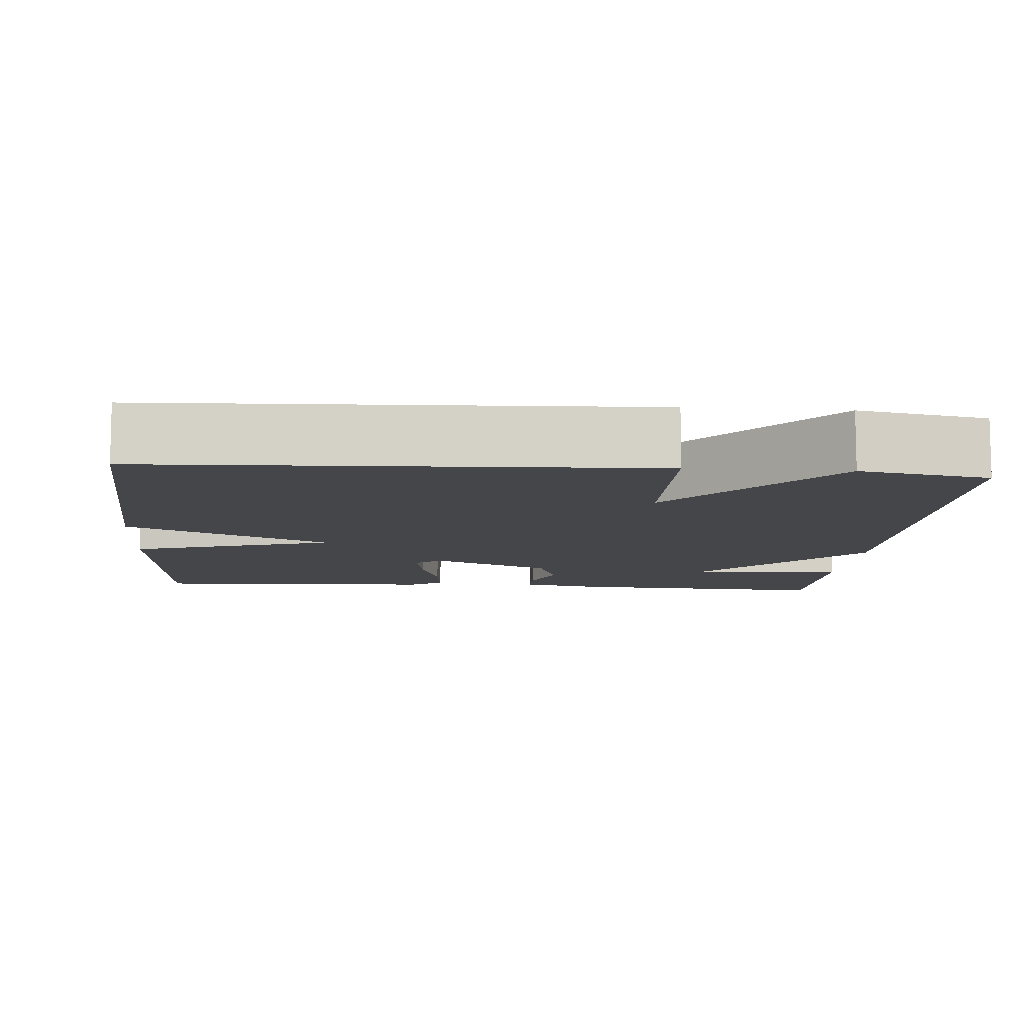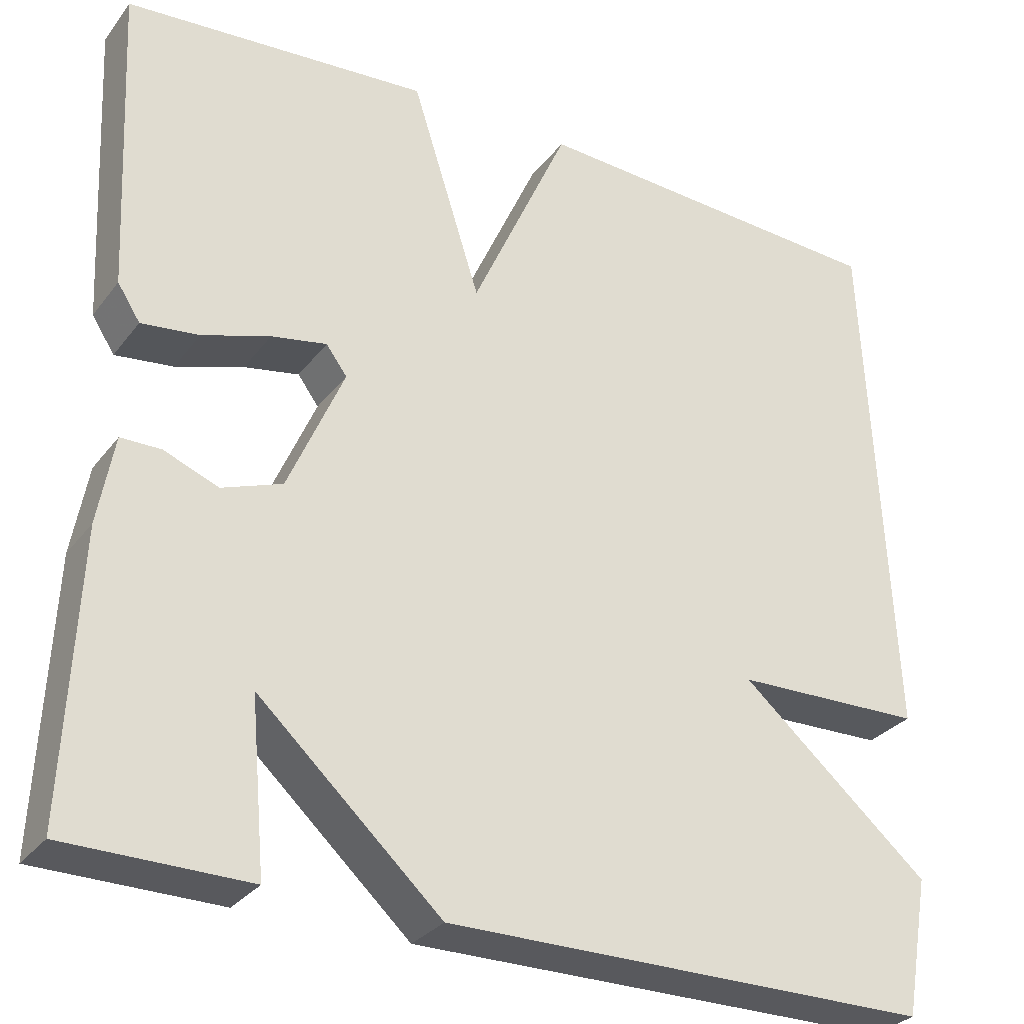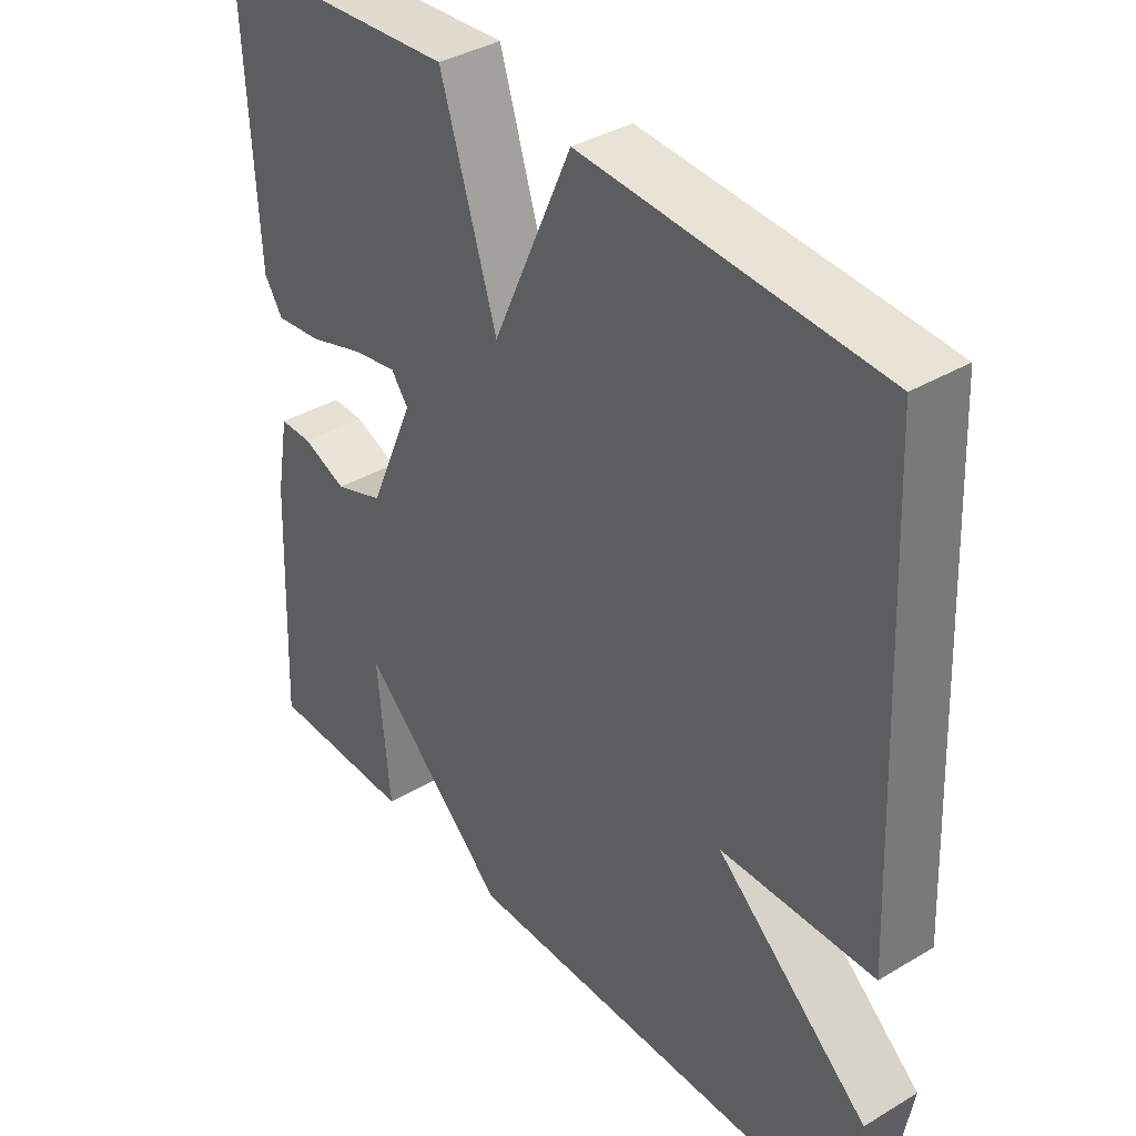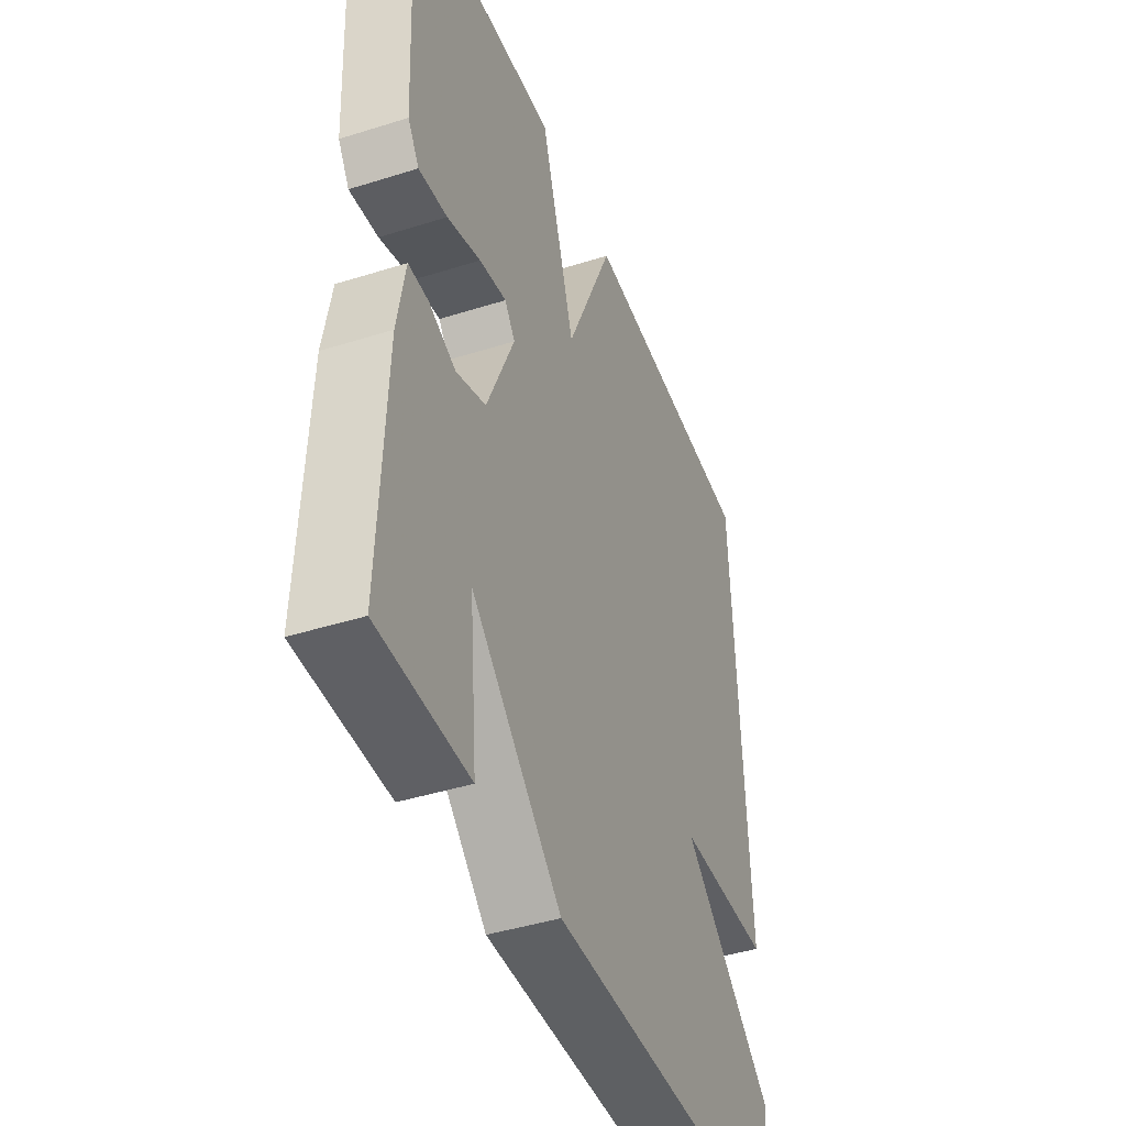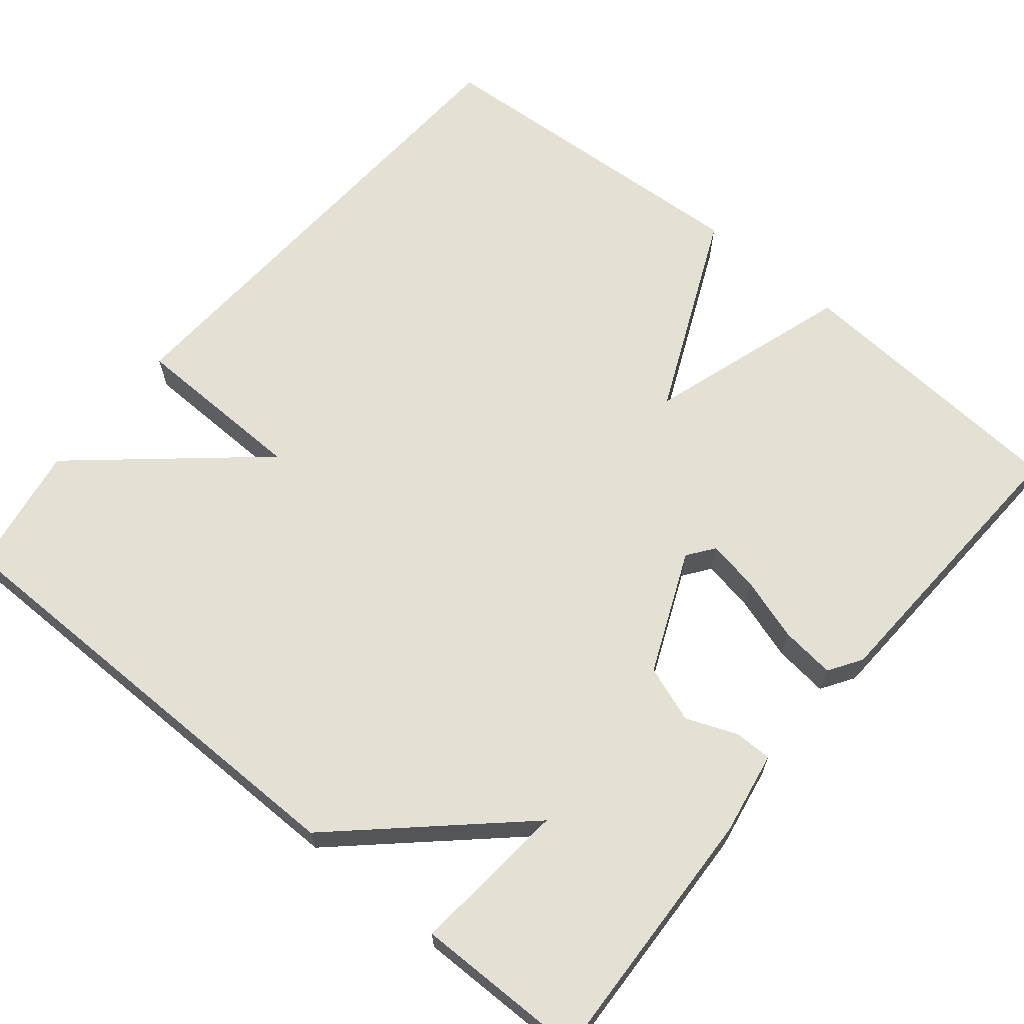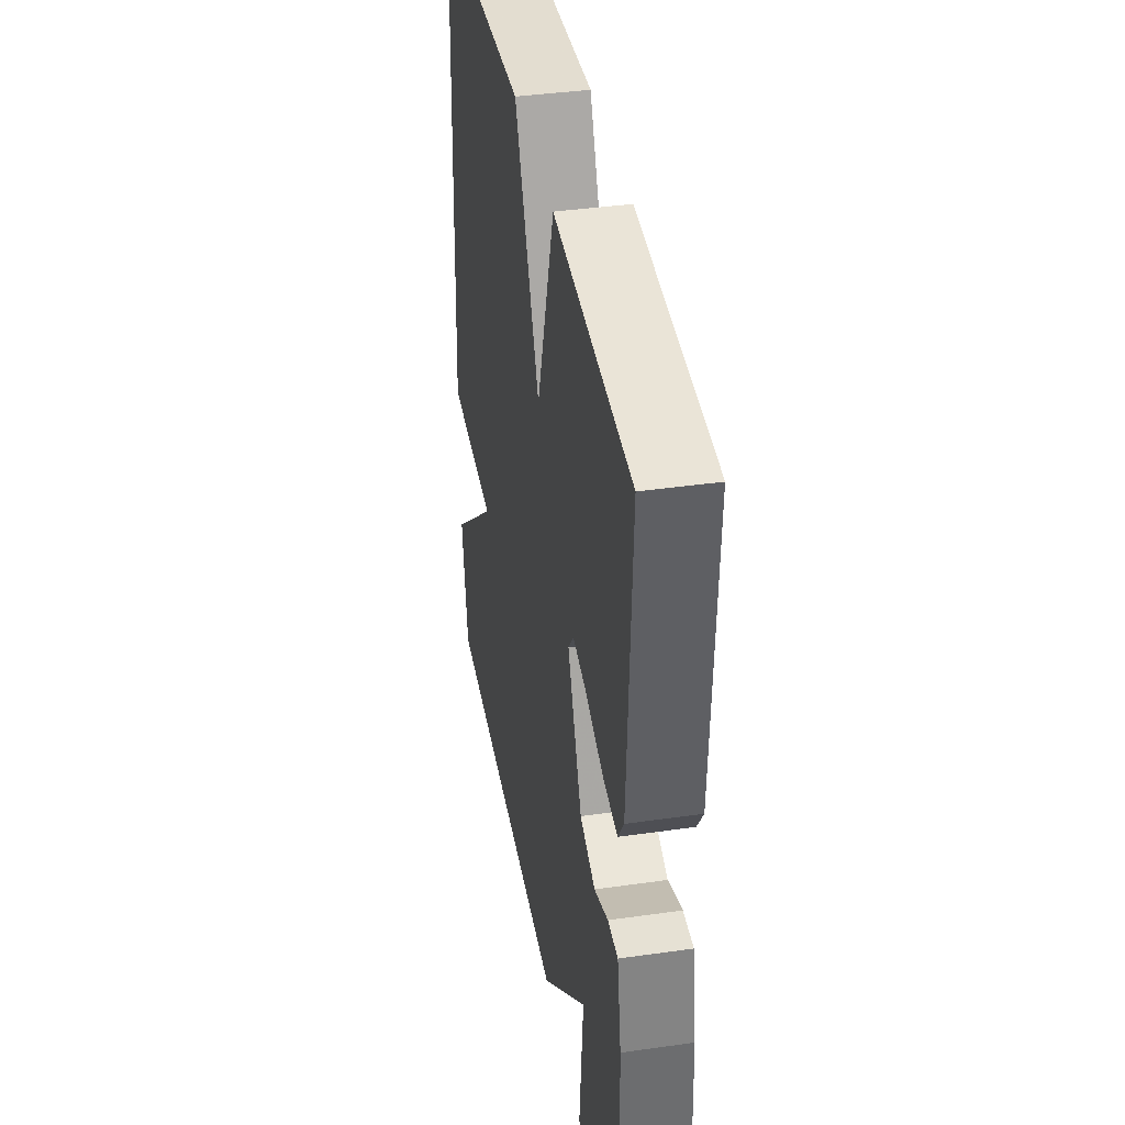
<metadata>
{"format":"obj","ext":"obj","renderer":"f3d","projection":"perspective","resolution":1024,"background":"white","views":[{"elev":-9.6,"azim":85.2,"up":"+Y"},{"elev":-29.9,"azim":-30.2,"up":"+Z"},{"elev":37.6,"azim":52.6,"up":"+Z"},{"elev":-42.8,"azim":-69.4,"up":"+Z"},{"elev":65.4,"azim":-140.4,"up":"+Y"},{"elev":39.2,"azim":-100.1,"up":"+Z"}]}
</metadata>
<code>
v 0.5 0.07 -0.5
v -0.083 0.07 -0.502
v -0.301 0.07 -0.301
v -0.283 0.07 -0.502
v -0.5 0.07 -0.5
v -0.485 0.07 -0.163
v -0.466 0.07 -0.057
v -0.418 0.07 -0.057
v -0.353 0.07 -0.083
v -0.281 0.07 -0.057
v -0.214 0.07 0.098
v -0.239 0.07 0.132
v -0.305 0.07 0.12
v -0.386 0.07 0.094
v -0.455 0.07 0.086
v -0.482 0.07 0.128
v -0.5 0.07 0.5
v -0.136 0.07 0.526
v -0.053 0.07 0.265
v 0.064 0.07 0.526
v 0.5 0.07 0.5
v 0.529 0.07 -0.135
v 0.303 0.07 -0.14
v 0.529 0.07 -0.335
v 0.5 0 -0.5
v -0.083 0 -0.502
v -0.301 0 -0.301
v -0.283 0 -0.502
v -0.5 0 -0.5
v -0.485 0 -0.163
v -0.466 0 -0.057
v -0.418 0 -0.057
v -0.353 0 -0.083
v -0.281 0 -0.057
v -0.214 0 0.098
v -0.239 0 0.132
v -0.305 0 0.12
v -0.386 0 0.094
v -0.455 0 0.086
v -0.482 0 0.128
v -0.5 0 0.5
v -0.136 0 0.526
v -0.053 0 0.265
v 0.064 0 0.526
v 0.5 0 0.5
v 0.529 0 -0.135
v 0.303 0 -0.14
v 0.529 0 -0.335
f 1 2 3
f 24 1 3
f 23 24 3
f 21 22 23
f 20 21 23
f 19 20 23
f 19 23 3
f 17 18 19
f 16 17 19
f 15 16 19
f 14 15 19
f 13 14 19
f 12 13 19
f 11 12 19
f 10 11 19 3
f 9 10 3
f 7 8 9
f 6 7 9
f 5 6 9
f 4 5 9
f 3 4 9
f 27 26 25
f 27 25 48
f 27 48 47
f 47 46 45
f 47 45 44
f 47 44 43
f 27 47 43
f 43 42 41
f 43 41 40
f 43 40 39
f 43 39 38
f 43 38 37
f 43 37 36
f 43 36 35
f 27 43 35 34
f 27 34 33
f 33 32 31
f 33 31 30
f 33 30 29
f 33 29 28
f 33 28 27
f 1 25 26 2
f 2 26 27 3
f 3 27 28 4
f 4 28 29 5
f 5 29 30 6
f 6 30 31 7
f 7 31 32 8
f 8 32 33 9
f 9 33 34 10
f 10 34 35 11
f 11 35 36 12
f 12 36 37 13
f 13 37 38 14
f 14 38 39 15
f 15 39 40 16
f 16 40 41 17
f 17 41 42 18
f 18 42 43 19
f 19 43 44 20
f 20 44 45 21
f 21 45 46 22
f 22 46 47 23
f 23 47 48 24
f 24 48 25 1

</code>
